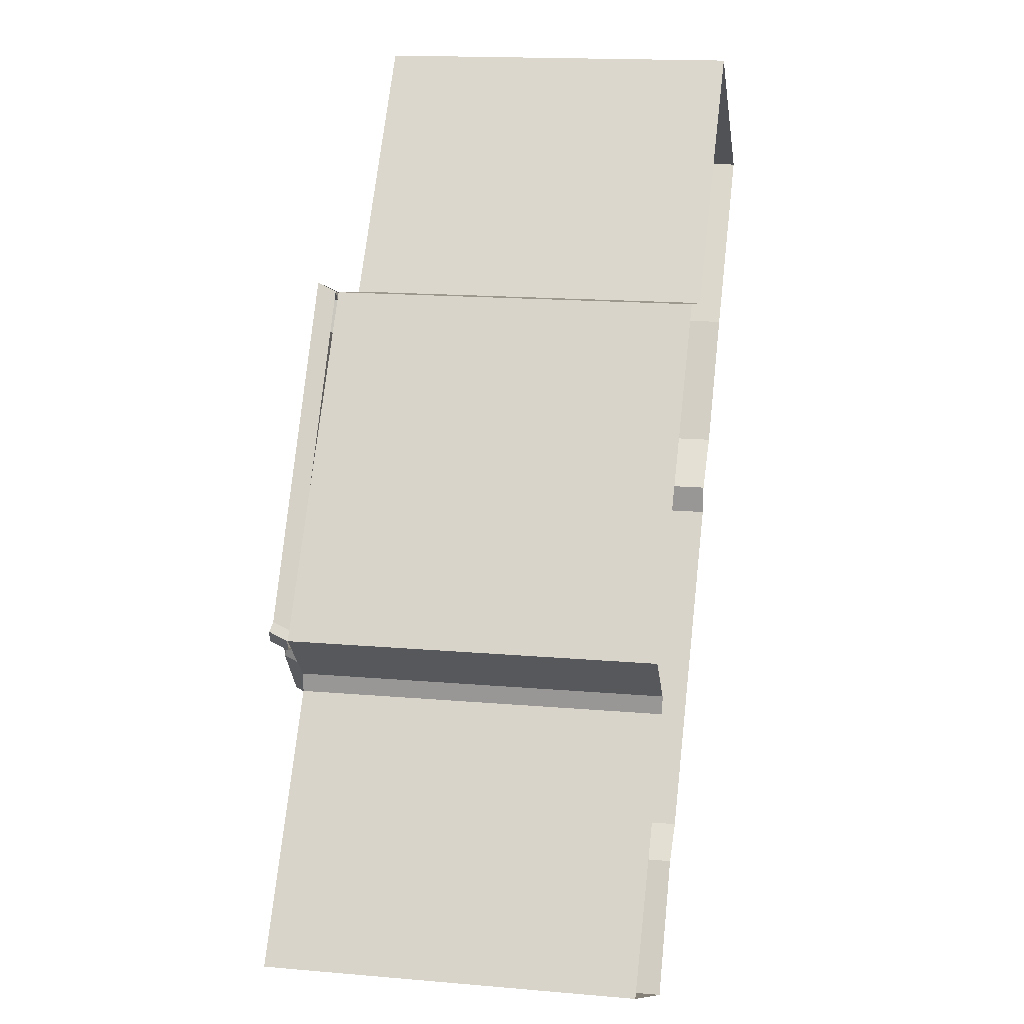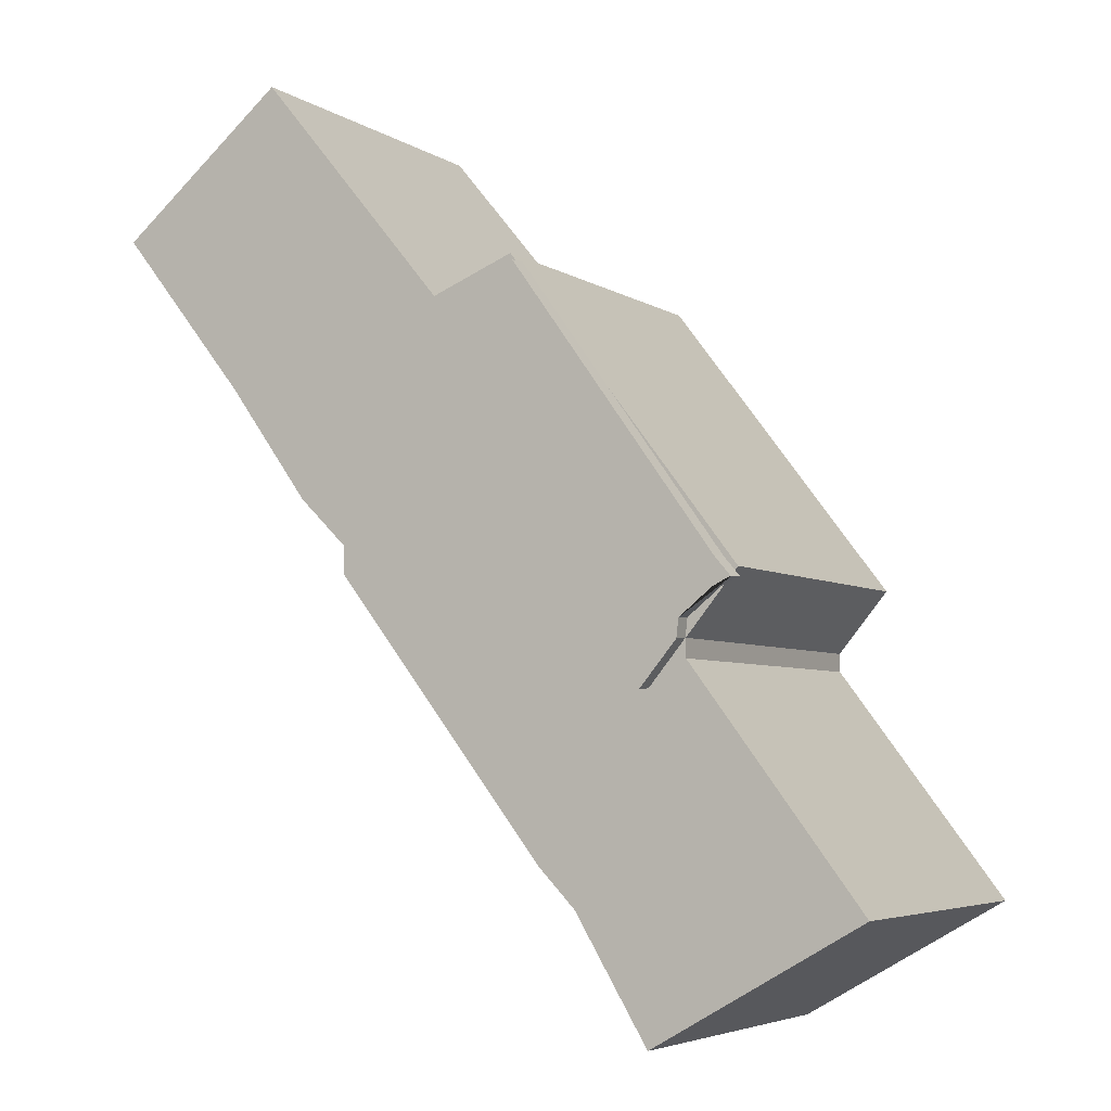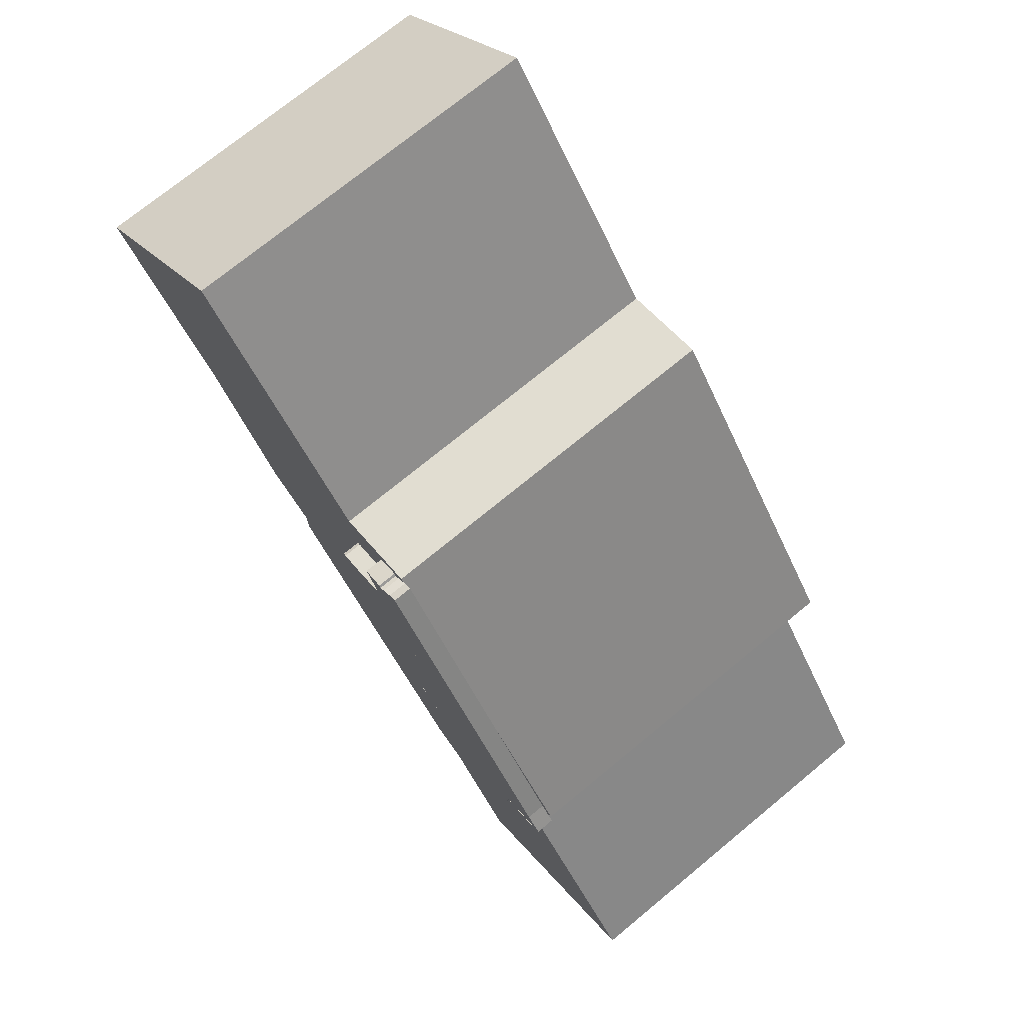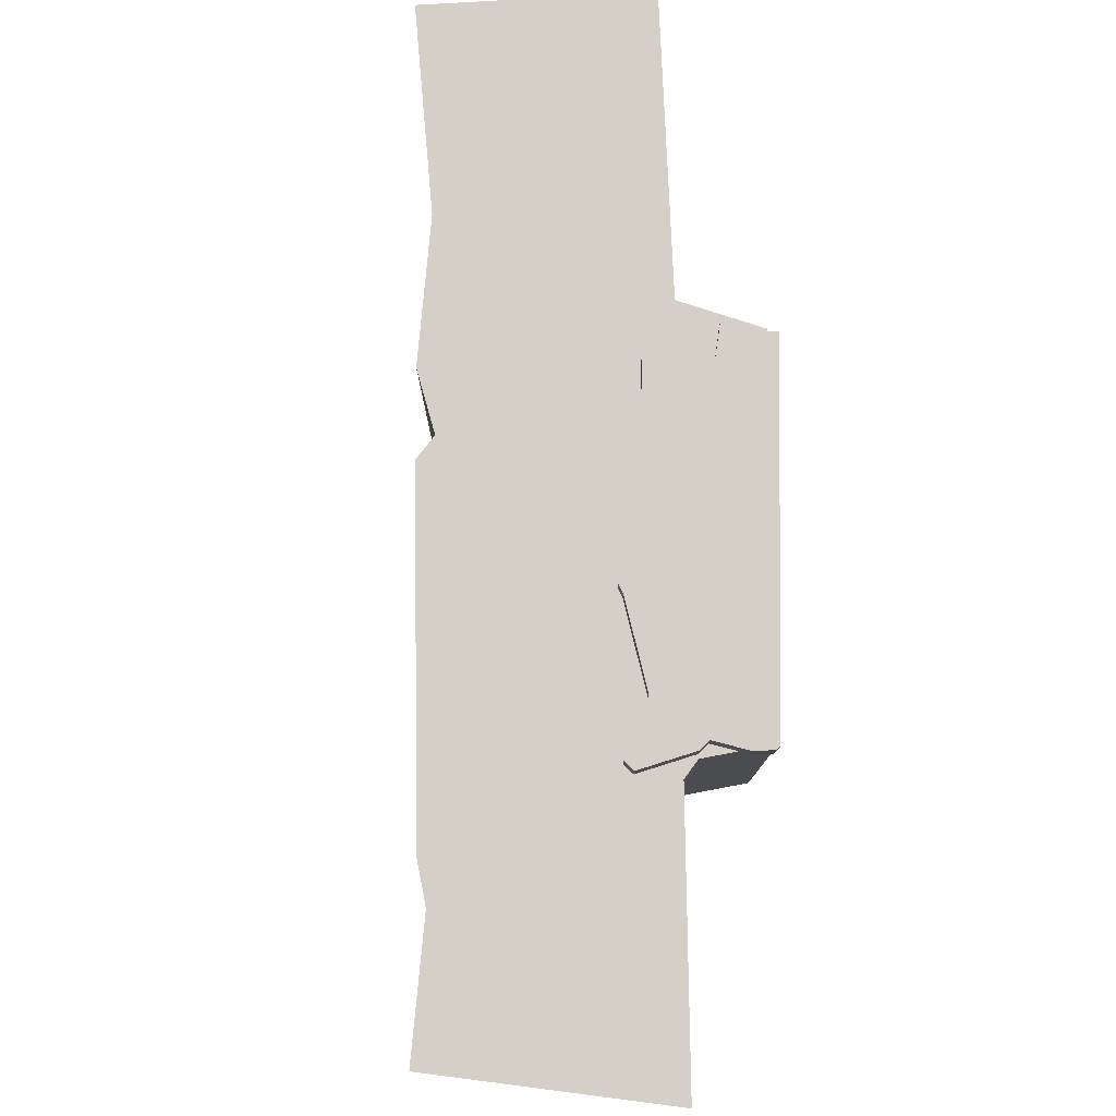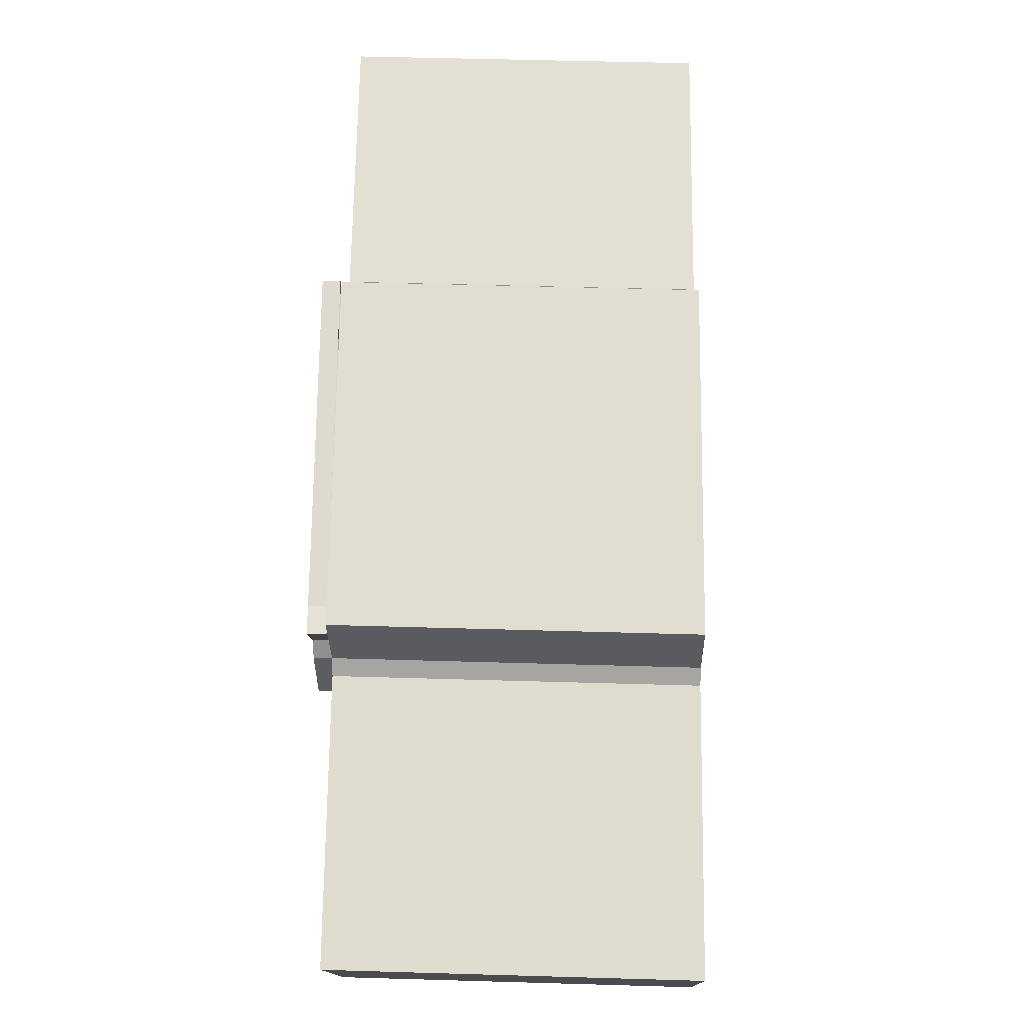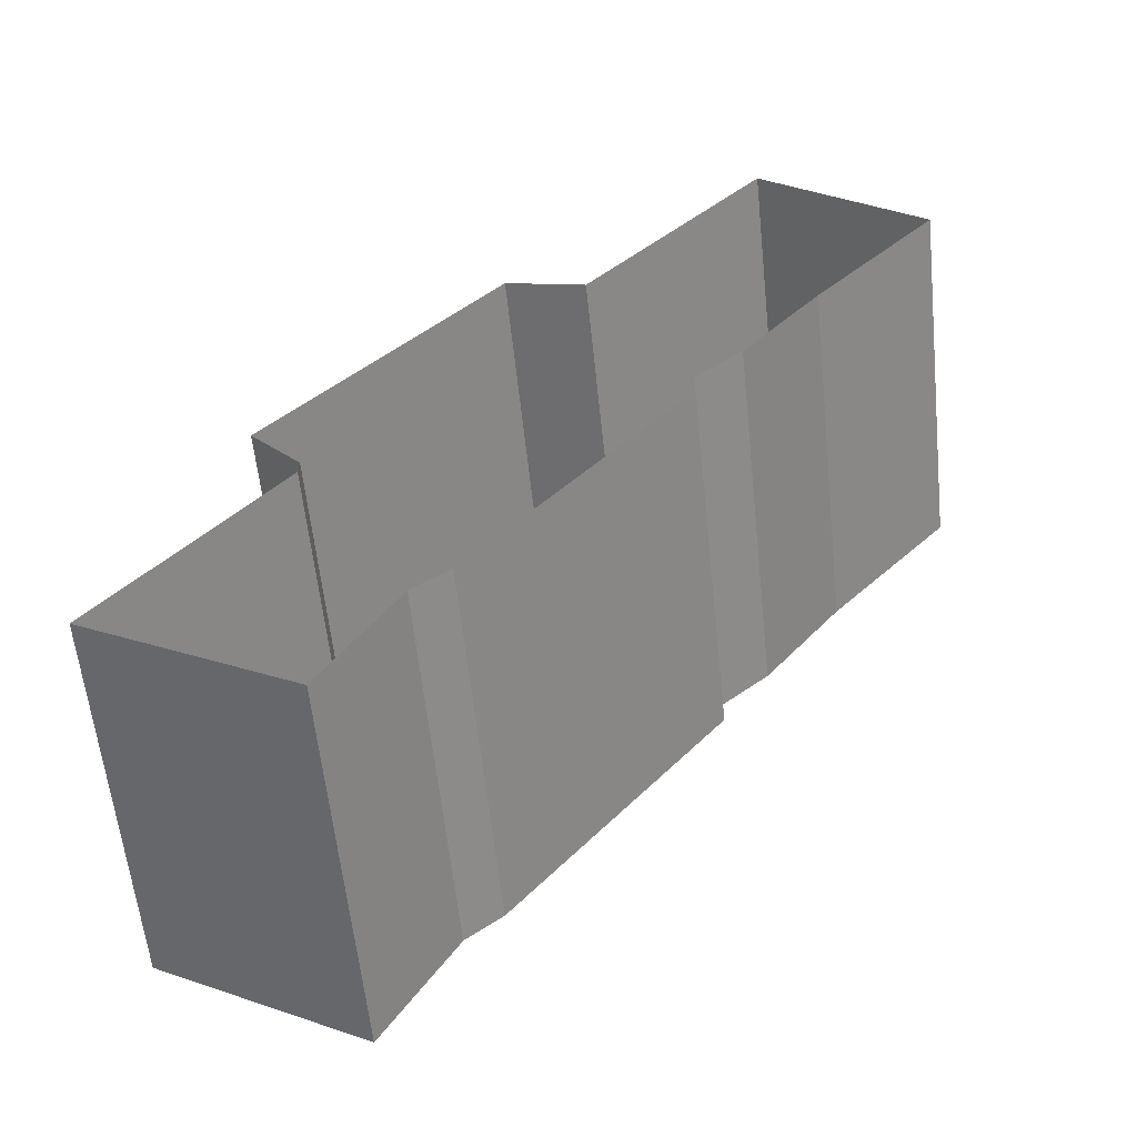
<metadata>
{"format":"obj","ext":"obj","renderer":"f3d","projection":"perspective","resolution":1024,"background":"white","views":[{"elev":19.4,"azim":100.5,"up":"+Y"},{"elev":-4.8,"azim":28.2,"up":"+Y"},{"elev":72.5,"azim":50.4,"up":"+Y"},{"elev":79.9,"azim":36.5,"up":"+Z"},{"elev":16.1,"azim":91.3,"up":"+Y"},{"elev":-59.3,"azim":-174.0,"up":"+Y"}]}
</metadata>
<code>
v 3.175e+05 4.155e+06 48.09
v 3.175e+05 4.155e+06 48.09
v 3.175e+05 4.155e+06 48.09
v 3.175e+05 4.155e+06 48.09
v 3.175e+05 4.155e+06 48.09
v 3.175e+05 4.155e+06 48.09
v 3.175e+05 4.155e+06 48.09
v 3.176e+05 4.155e+06 48.09
v 3.176e+05 4.155e+06 48.09
v 3.176e+05 4.155e+06 48.09
v 3.176e+05 4.155e+06 48.09
v 3.176e+05 4.155e+06 48.09
v 3.176e+05 4.155e+06 48.09
v 3.175e+05 4.155e+06 48.09
v 3.175e+05 4.155e+06 48.09
v 3.175e+05 4.155e+06 30
v 3.175e+05 4.155e+06 30
v 3.175e+05 4.155e+06 30
v 3.175e+05 4.155e+06 30
v 3.175e+05 4.155e+06 30
v 3.175e+05 4.155e+06 30
v 3.175e+05 4.155e+06 30
v 3.176e+05 4.155e+06 30
v 3.176e+05 4.155e+06 30
v 3.176e+05 4.155e+06 30
v 3.176e+05 4.155e+06 30
v 3.176e+05 4.155e+06 30
v 3.176e+05 4.155e+06 30
v 3.175e+05 4.155e+06 30
v 3.175e+05 4.155e+06 30
v 3.175e+05 4.155e+06 49
v 3.175e+05 4.155e+06 49
v 3.175e+05 4.155e+06 49
v 3.175e+05 4.155e+06 49
v 3.175e+05 4.155e+06 49
v 3.175e+05 4.155e+06 49
v 3.175e+05 4.155e+06 49
v 3.175e+05 4.155e+06 49
v 3.175e+05 4.155e+06 49
v 3.175e+05 4.155e+06 49
v 3.175e+05 4.155e+06 49
v 3.175e+05 4.155e+06 49
v 3.175e+05 4.155e+06 49
v 3.175e+05 4.155e+06 49
v 3.175e+05 4.155e+06 49
v 3.176e+05 4.155e+06 49
v 3.176e+05 4.155e+06 49
v 3.176e+05 4.155e+06 49
v 3.176e+05 4.155e+06 49
v 3.176e+05 4.155e+06 49
v 3.176e+05 4.155e+06 49
v 3.176e+05 4.155e+06 49
v 3.176e+05 4.155e+06 49
v 3.176e+05 4.155e+06 49
v 3.176e+05 4.155e+06 49
v 3.176e+05 4.155e+06 49
v 3.175e+05 4.155e+06 48.09
v 3.175e+05 4.155e+06 48.09
v 3.175e+05 4.155e+06 48.09
v 3.175e+05 4.155e+06 48.09
v 3.175e+05 4.155e+06 48.09
v 3.175e+05 4.155e+06 48.09
v 3.175e+05 4.155e+06 48.09
v 3.175e+05 4.155e+06 48.09
v 3.175e+05 4.155e+06 48.09
v 3.175e+05 4.155e+06 48.09
v 3.175e+05 4.155e+06 48.09
v 3.175e+05 4.155e+06 48.09
v 3.175e+05 4.155e+06 48.09
v 3.175e+05 4.155e+06 48.09
v 3.175e+05 4.155e+06 48.09
v 3.176e+05 4.155e+06 48.09
v 3.176e+05 4.155e+06 48.09
v 3.176e+05 4.155e+06 48.09
v 3.176e+05 4.155e+06 48.09
v 3.176e+05 4.155e+06 48.09
v 3.176e+05 4.155e+06 48.09
v 3.176e+05 4.155e+06 48.09
v 3.176e+05 4.155e+06 48.09
v 3.176e+05 4.155e+06 48.09
v 3.176e+05 4.155e+06 48.09
v 3.176e+05 4.155e+06 48.09
f 15 1 2
f 15 2 3
f 15 3 4
f 15 4 5
f 15 5 6
f 15 6 7
f 15 7 8
f 15 8 9
f 9 10 11
f 9 11 12
f 12 13 14
f 12 14 15
f 12 15 9
f 2 1 16
f 2 16 17
f 3 2 17
f 3 17 18
f 4 3 18
f 4 18 19
f 5 4 19
f 5 19 20
f 6 5 20
f 6 20 21
f 7 6 21
f 7 21 22
f 8 7 22
f 8 22 23
f 9 8 23
f 9 23 24
f 10 9 24
f 10 24 25
f 11 10 25
f 11 25 26
f 12 11 26
f 12 26 27
f 13 12 27
f 13 27 28
f 14 13 28
f 14 28 29
f 15 14 29
f 15 29 30
f 1 15 30
f 1 30 16
f 56 31 32
f 56 32 33
f 56 33 34
f 56 34 35
f 56 35 36
f 56 36 37
f 56 37 38
f 56 38 39
f 56 39 40
f 56 40 41
f 56 41 42
f 56 42 43
f 56 43 44
f 56 44 45
f 56 45 46
f 56 46 47
f 56 47 48
f 56 48 49
f 49 50 51
f 49 51 52
f 52 53 54
f 52 54 55
f 52 55 56
f 52 56 49
f 32 31 57
f 32 57 58
f 33 32 58
f 33 58 59
f 34 33 59
f 34 59 60
f 35 34 60
f 35 60 61
f 36 35 61
f 36 61 62
f 37 36 62
f 37 62 63
f 38 37 63
f 38 63 64
f 39 38 64
f 39 64 65
f 40 39 65
f 40 65 66
f 41 40 66
f 41 66 67
f 42 41 67
f 42 67 68
f 43 42 68
f 43 68 69
f 44 43 69
f 44 69 70
f 45 44 70
f 45 70 71
f 46 45 71
f 46 71 72
f 47 46 72
f 47 72 73
f 48 47 73
f 48 73 74
f 49 48 74
f 49 74 75
f 50 49 75
f 50 75 76
f 51 50 76
f 51 76 77
f 52 51 77
f 52 77 78
f 53 52 78
f 53 78 79
f 54 53 79
f 54 79 80
f 55 54 80
f 55 80 81
f 56 55 81
f 56 81 82
f 31 56 82
f 31 82 57

</code>
